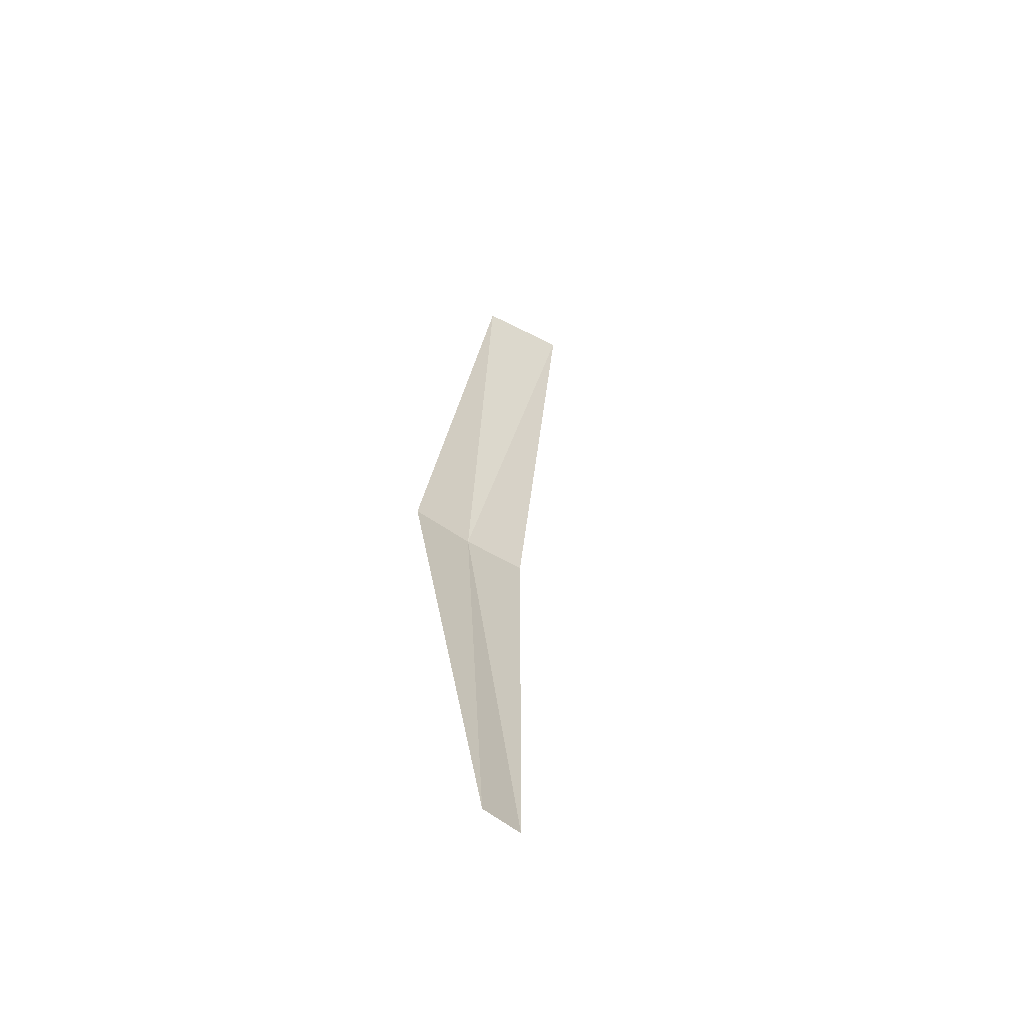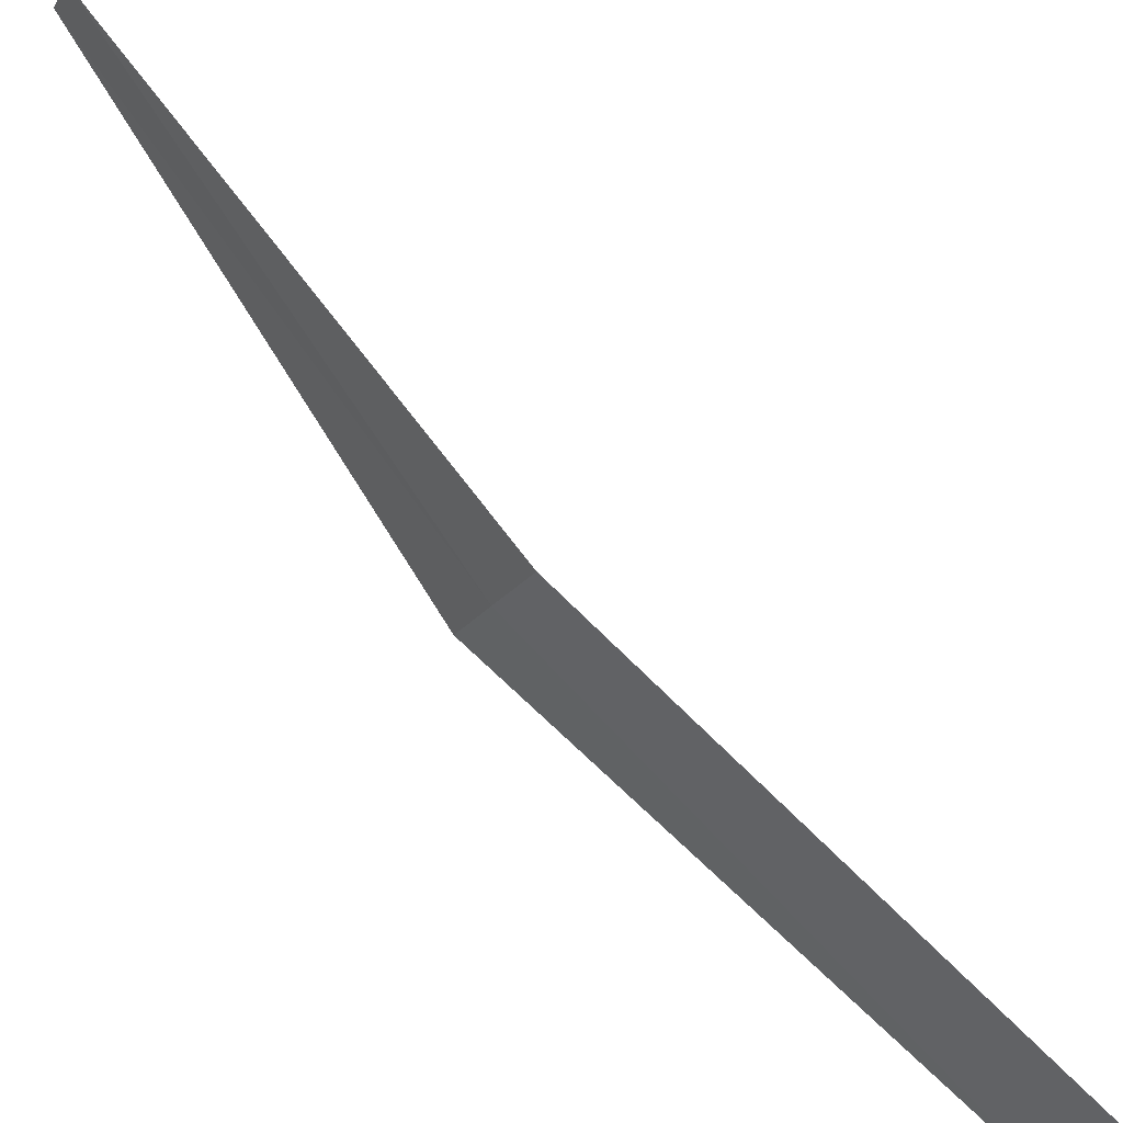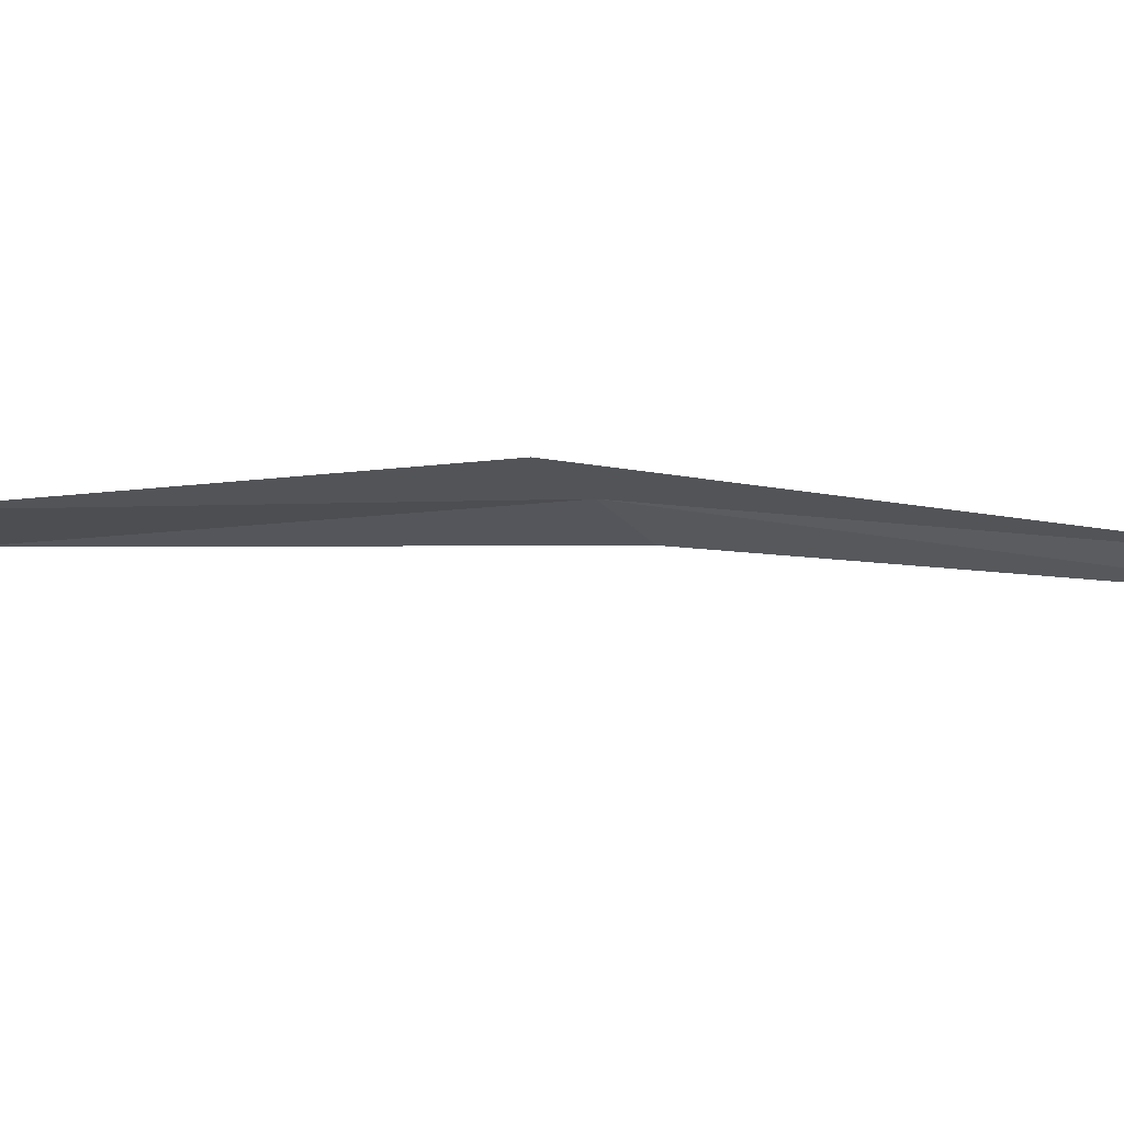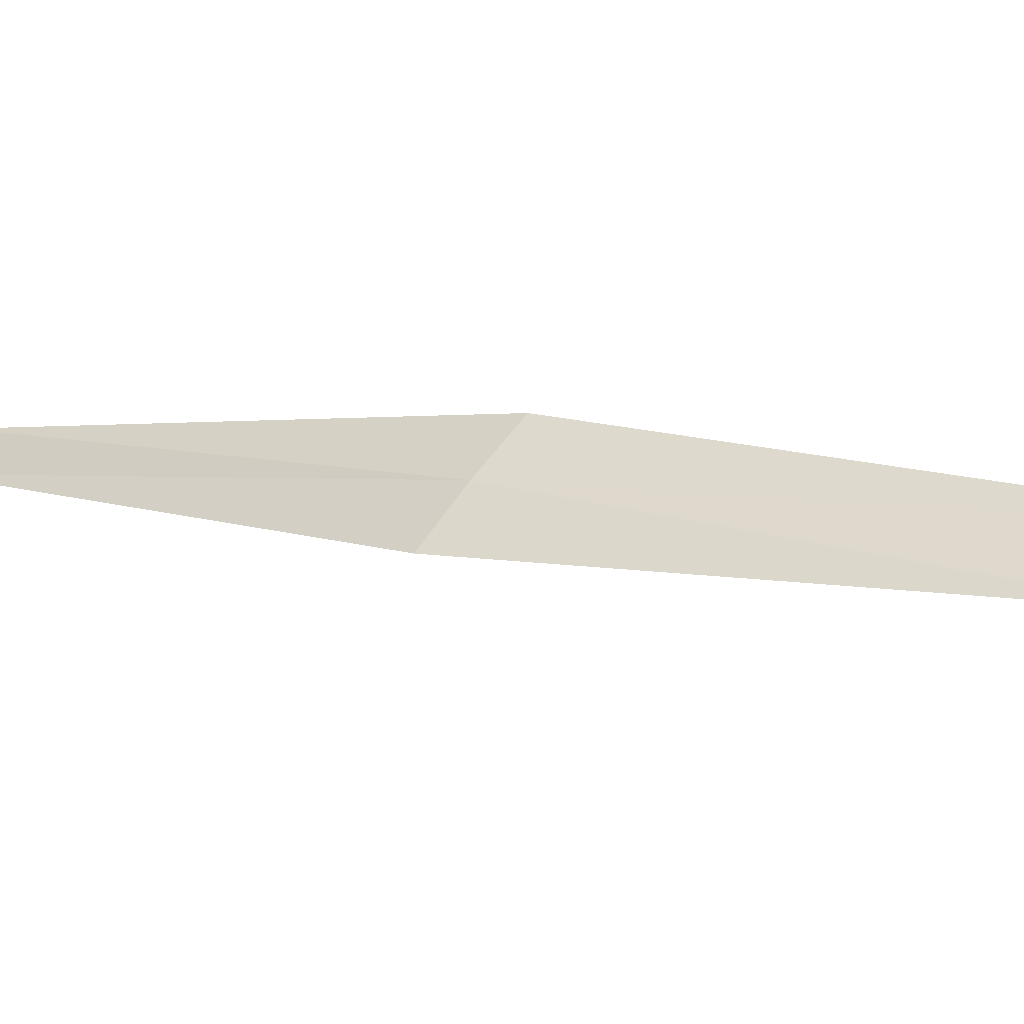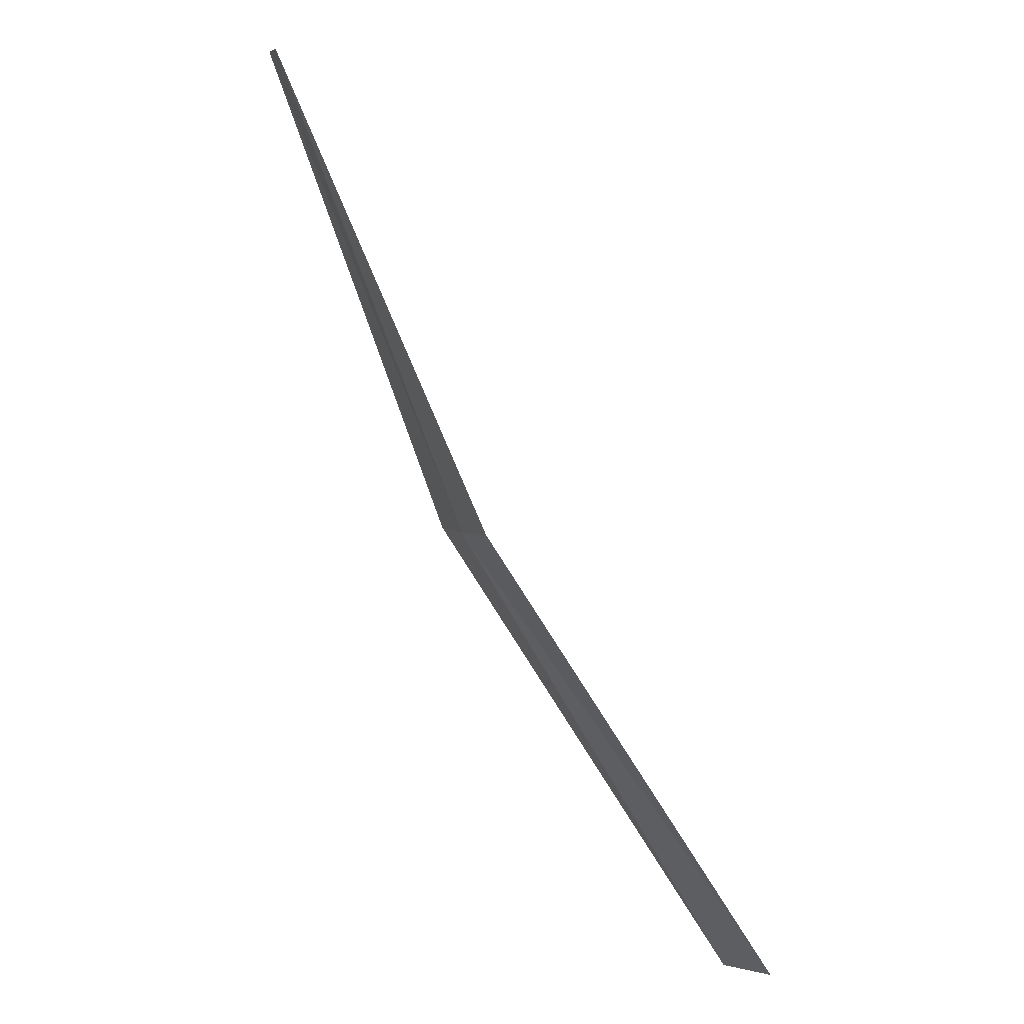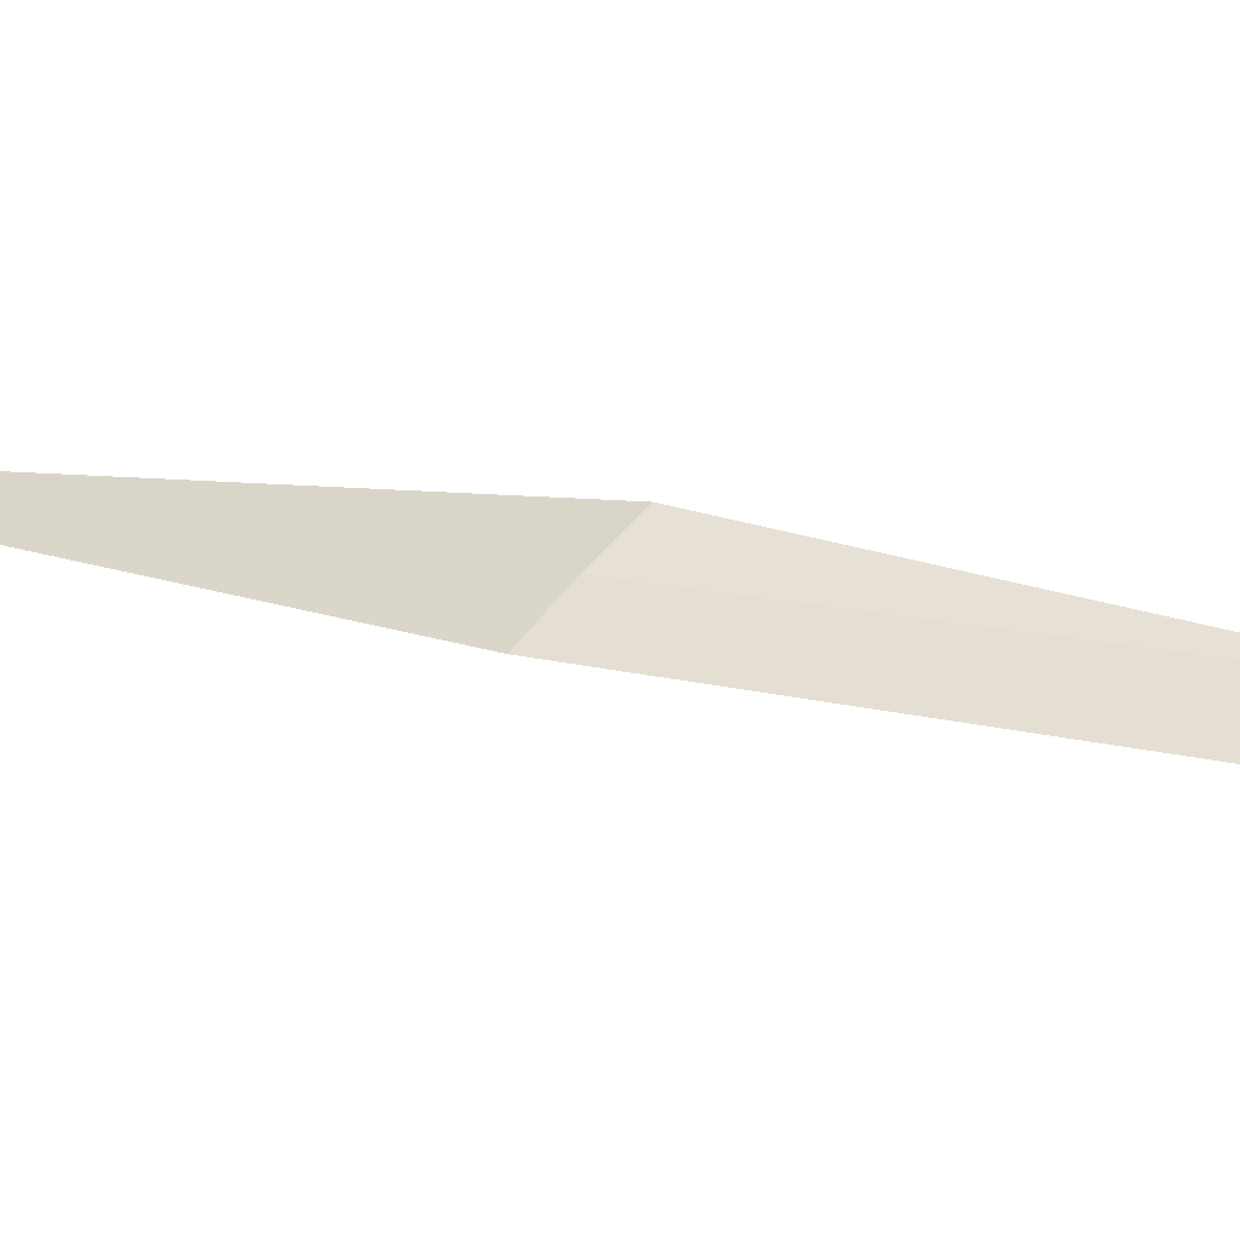
<metadata>
{"format":"obj","ext":"obj","renderer":"f3d","projection":"perspective","resolution":1024,"background":"white","views":[{"elev":76.0,"azim":132.9,"up":"+Z"},{"elev":37.2,"azim":167.5,"up":"+Y"},{"elev":71.8,"azim":-45.9,"up":"+Y"},{"elev":-46.2,"azim":142.4,"up":"+Y"},{"elev":-34.4,"azim":175.8,"up":"+Z"},{"elev":-48.6,"azim":134.8,"up":"+Y"}]}
</metadata>
<code>
v 2.853 -1.025 1.923
v 2.847 -1.029 1.915
v 2.853 -1.024 1.922
v 2.847 -1.03 1.915
v 2.854 -1.026 1.924
v 2.858 -1.02 1.932
v 2.858 -1.02 1.931
f 1 2 3
f 1 4 2
f 1 6 5
f 1 3 7
f 1 5 4
f 1 7 6

</code>
